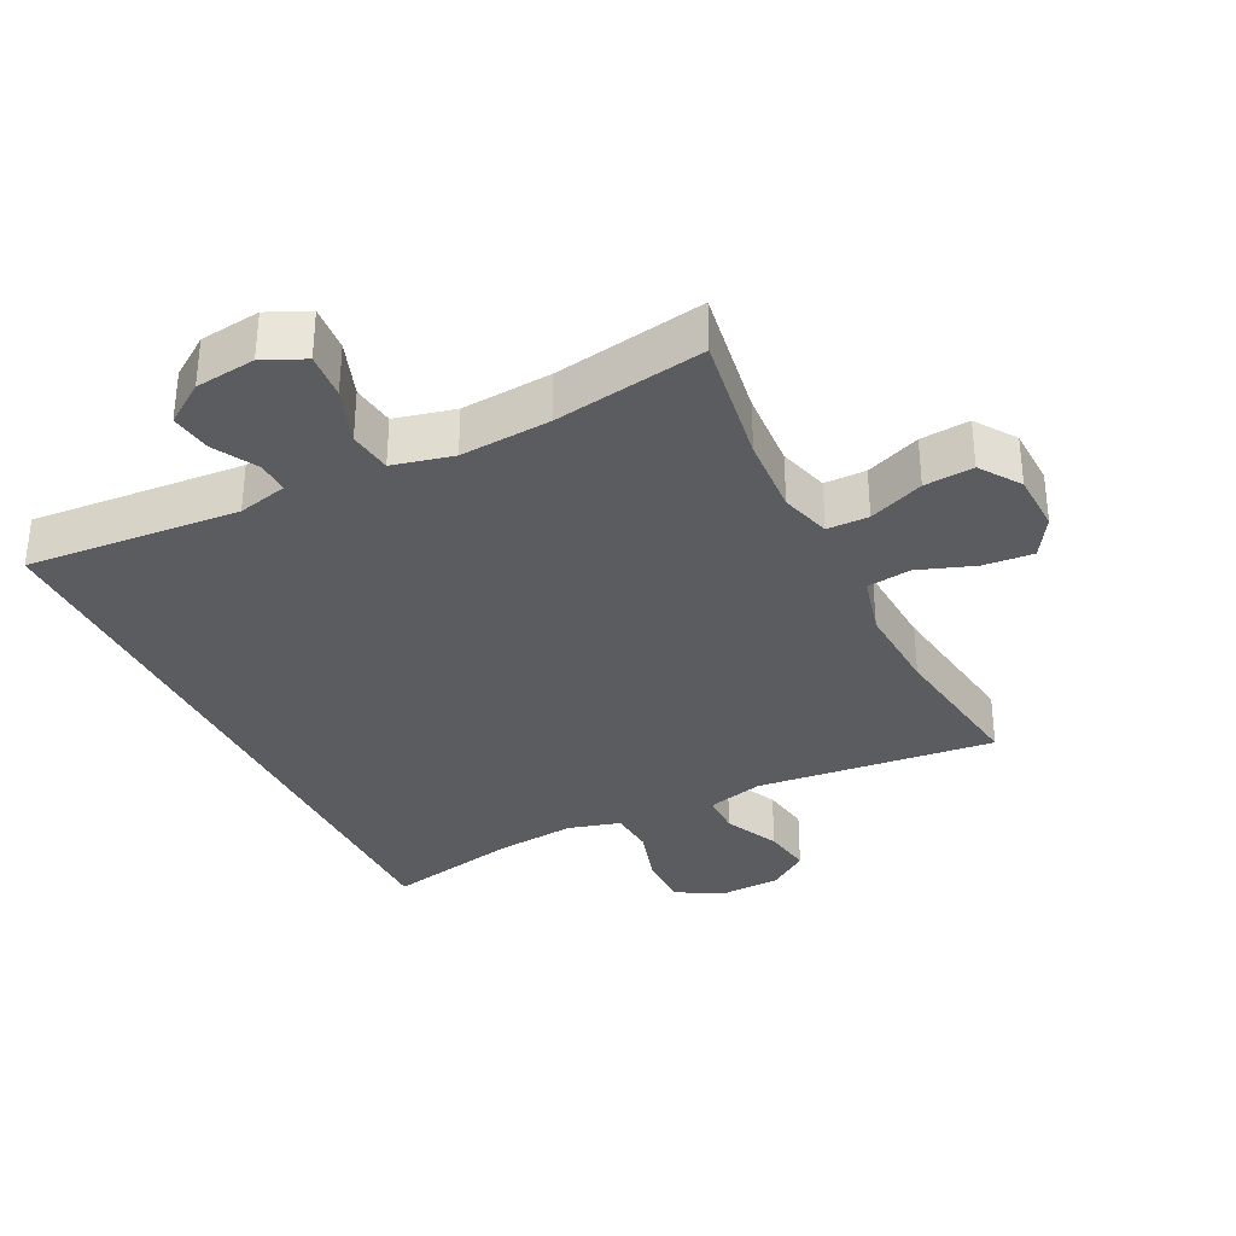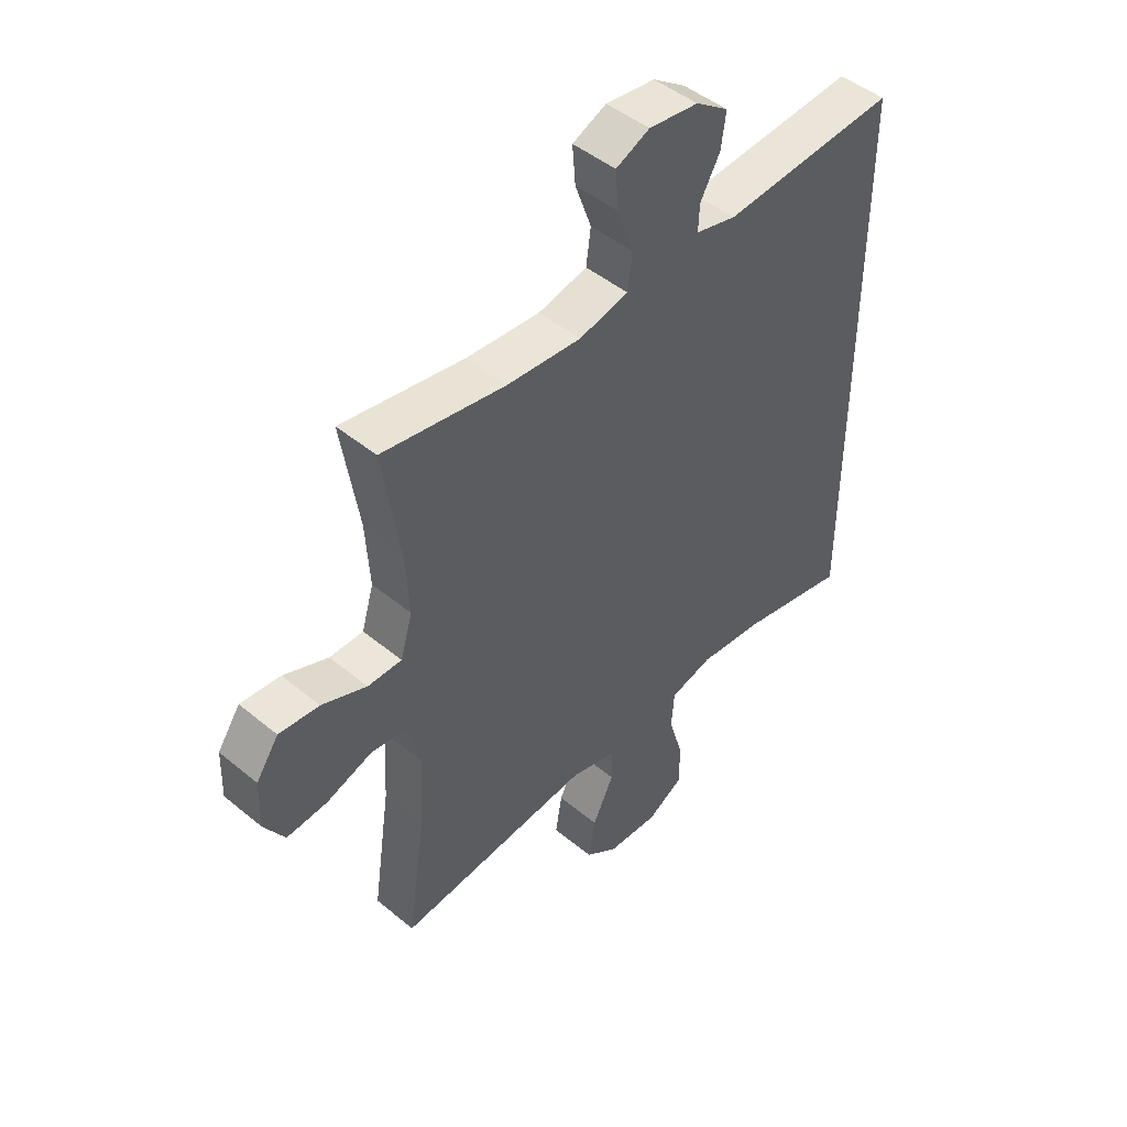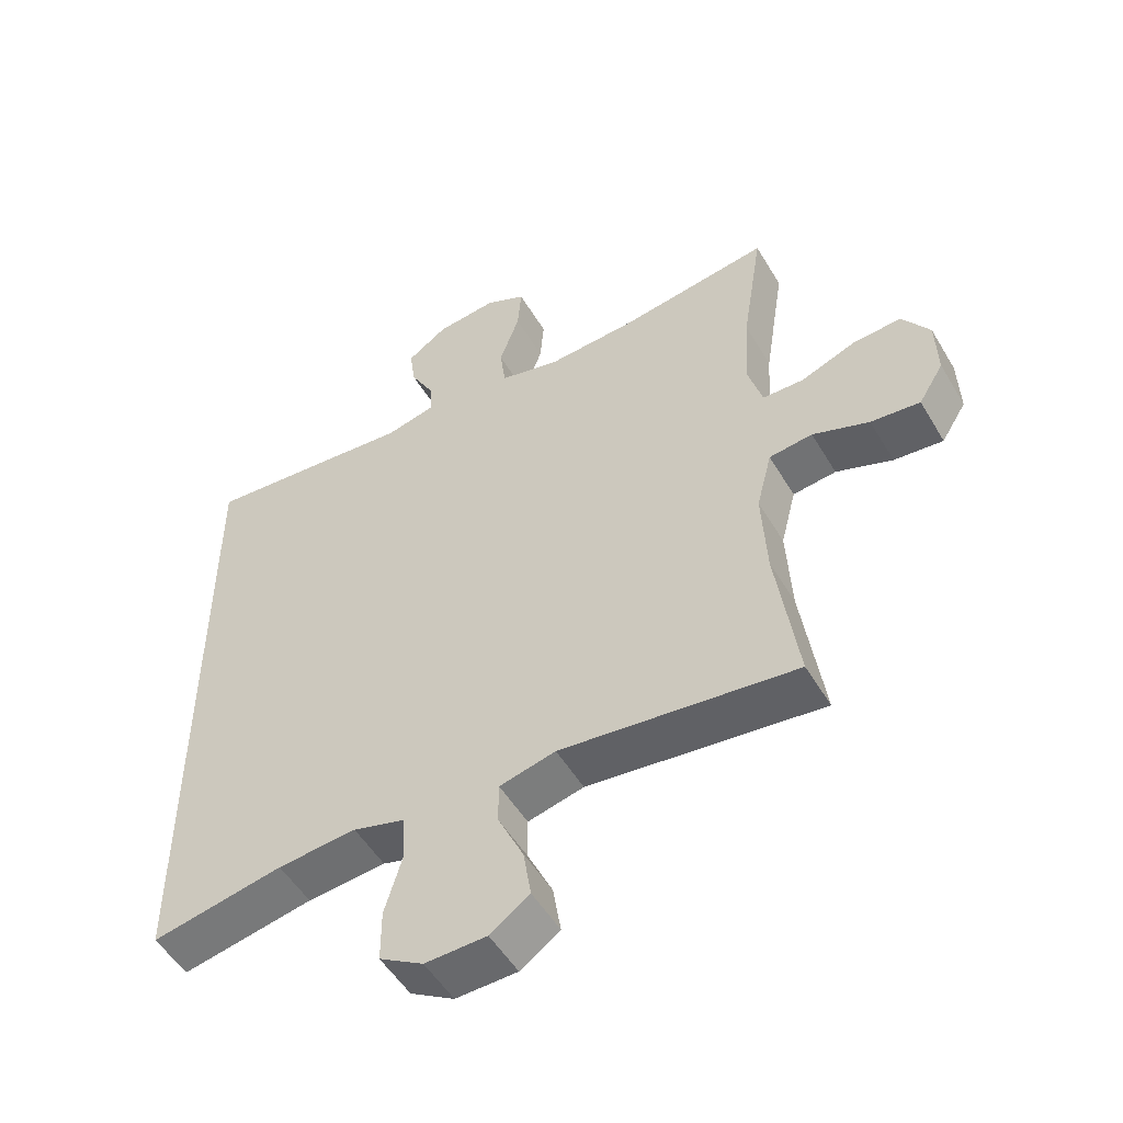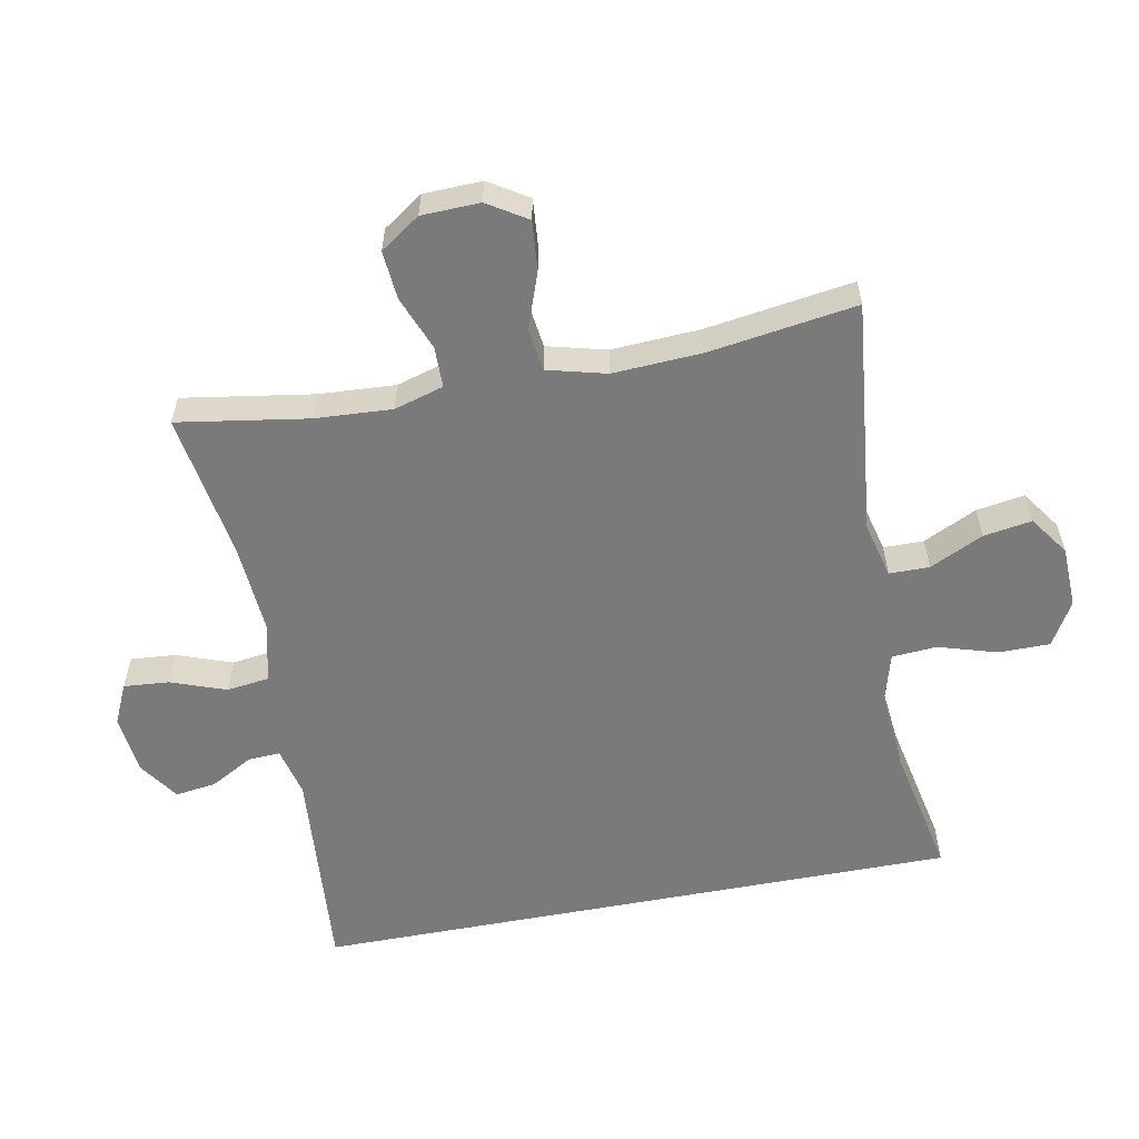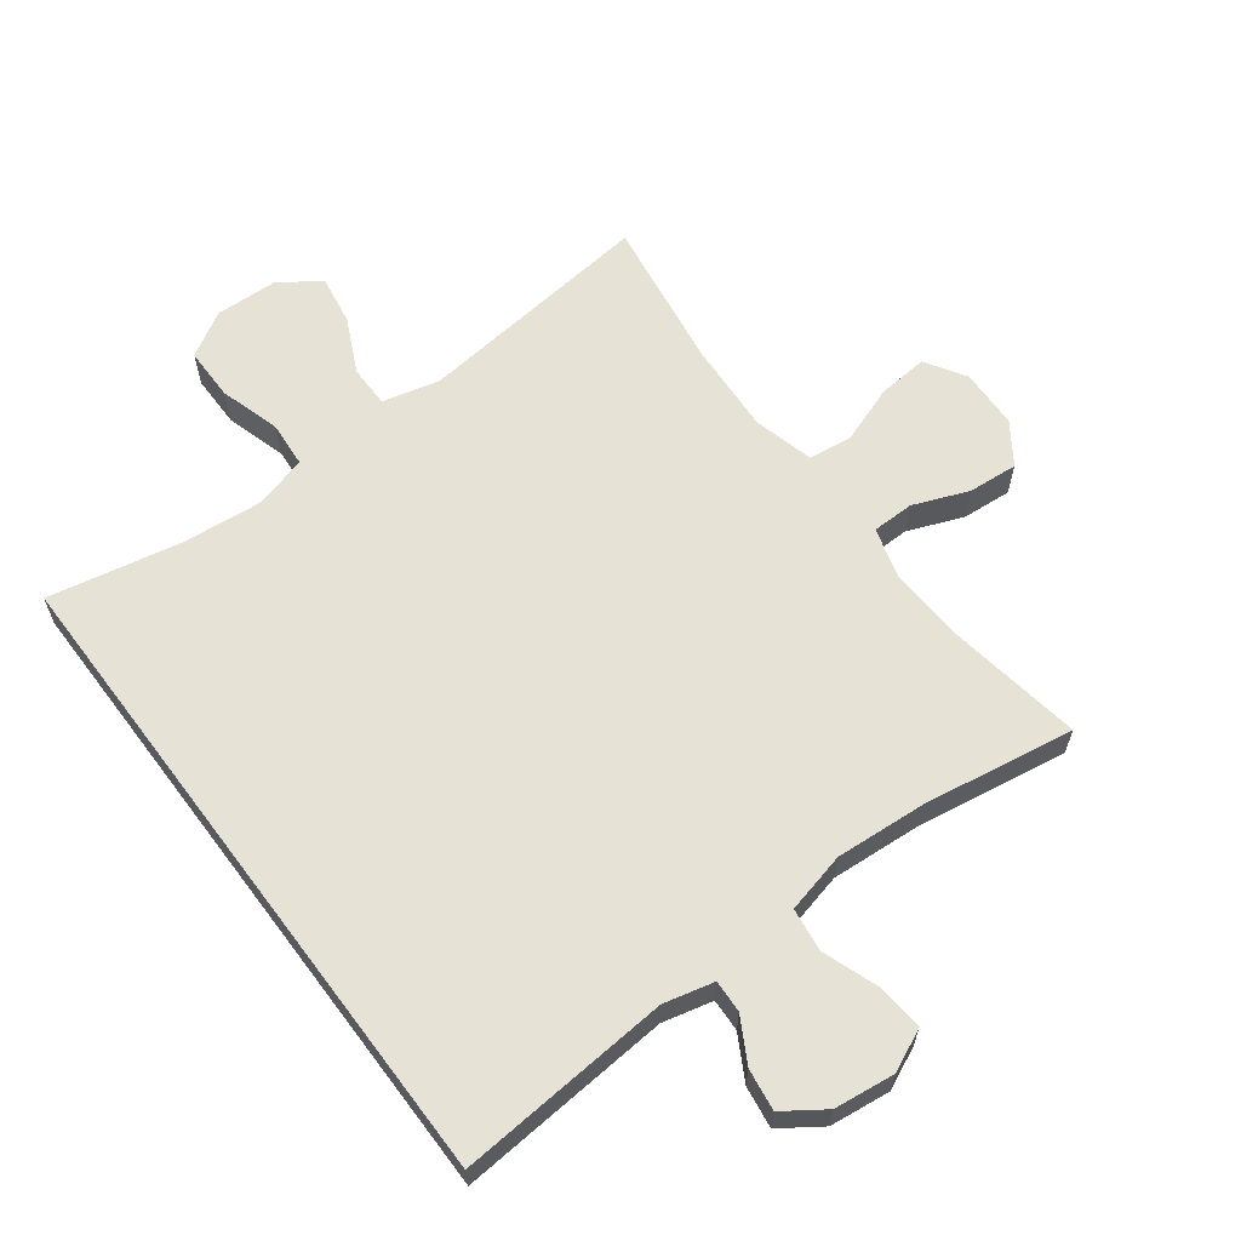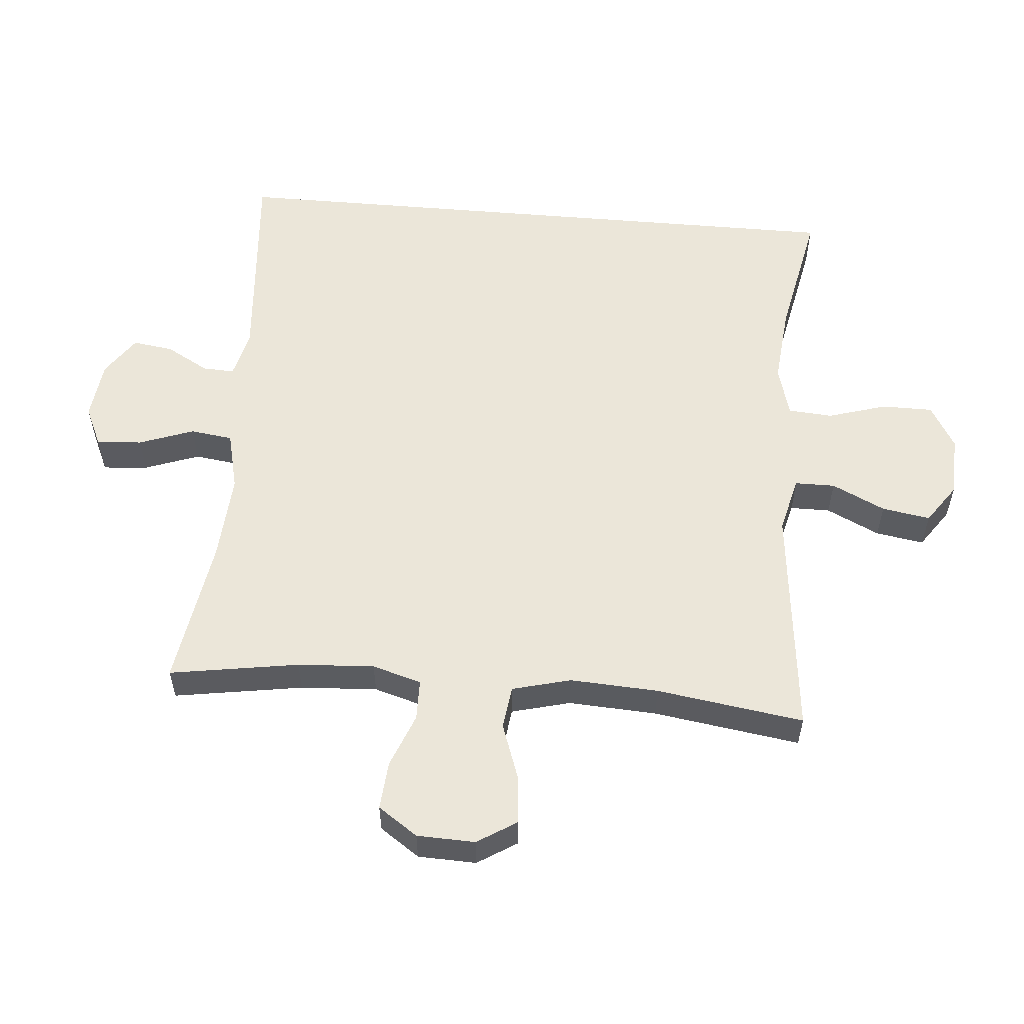
<metadata>
{"format":"obj","ext":"obj","renderer":"f3d","projection":"perspective","resolution":1024,"background":"white","views":[{"elev":-34.0,"azim":26.4,"up":"+Y"},{"elev":46.7,"azim":133.2,"up":"+Z"},{"elev":-51.5,"azim":29.9,"up":"+Z"},{"elev":-58.1,"azim":100.8,"up":"+Y"},{"elev":62.9,"azim":-36.9,"up":"+Y"},{"elev":56.5,"azim":94.9,"up":"+Y"}]}
</metadata>
<code>
o path22
v 0.4463 0.0375 -0.27
v 0.4389 0.0375 -0.1321
v 0.4625 0.0375 -0.04042
v 0.5292 0.0375 -0.03187
v 0.6162 0.0375 -0.06282
v 0.6919 0.0375 -0.06946
v 0.7302 0.0375 -0.00837
v 0.7274 0.0375 0.08226
v 0.6852 0.0375 0.1438
v 0.6101 0.0375 0.1376
v 0.5264 0.0375 0.1045
v 0.4629 0.0375 0.1053
v 0.4406 0.0375 0.1819
v 0.4478 0.0375 0.3016
v 0.4798 0.0375 0.5028
v 0.2501 0.0375 0.4656
v 0.1119 0.0375 0.4558
v 0.01989 0.0375 0.4777
v 0.01125 0.0375 0.5436
v 0.04193 0.0375 0.6288
v 0.04763 0.0375 0.6993
v -0.0152 0.0375 0.7282
v -0.1073 0.0375 0.7171
v -0.1687 0.0375 0.6746
v -0.16 0.0375 0.6112
v -0.1232 0.0375 0.545
v -0.1211 0.0375 0.4957
v -0.1972 0.0375 0.4773
v -0.5219 0.0375 0.5028
v -0.5219 0.0375 -0.4991
v -0.3198 0.0375 -0.4579
v -0.1988 0.0375 -0.4464
v -0.1195 0.0375 -0.4684
v -0.1143 0.0375 -0.5375
v -0.1417 0.0375 -0.629
v -0.1415 0.0375 -0.7085
v -0.07379 0.0375 -0.748
v 0.02096 0.0375 -0.7446
v 0.08195 0.0375 -0.7016
v 0.06977 0.0375 -0.6267
v 0.03029 0.0375 -0.5439
v 0.03066 0.0375 -0.4815
v 0.1172 0.0375 -0.4598
v 0.4798 0.0375 -0.4991
v 0.4463 -0.0375 -0.27
v 0.4389 -0.0375 -0.1321
v 0.4625 -0.0375 -0.04042
v 0.5292 -0.0375 -0.03187
v 0.6162 -0.0375 -0.06282
v 0.6919 -0.0375 -0.06946
v 0.7302 -0.0375 -0.00837
v 0.7274 -0.0375 0.08226
v 0.6852 -0.0375 0.1438
v 0.6101 -0.0375 0.1376
v 0.5264 -0.0375 0.1045
v 0.4629 -0.0375 0.1053
v 0.4406 -0.0375 0.1819
v 0.4478 -0.0375 0.3016
v 0.4798 -0.0375 0.5028
v 0.2501 -0.0375 0.4656
v 0.1119 -0.0375 0.4558
v 0.01989 -0.0375 0.4777
v 0.01125 -0.0375 0.5436
v 0.04193 -0.0375 0.6288
v 0.04763 -0.0375 0.6993
v -0.0152 -0.0375 0.7282
v -0.1073 -0.0375 0.7171
v -0.1687 -0.0375 0.6746
v -0.16 -0.0375 0.6112
v -0.1232 -0.0375 0.545
v -0.1211 -0.0375 0.4957
v -0.1972 -0.0375 0.4773
v -0.5219 -0.0375 0.5028
v -0.5219 -0.0375 -0.4991
v -0.3198 -0.0375 -0.4579
v -0.1988 -0.0375 -0.4464
v -0.1195 -0.0375 -0.4684
v -0.1143 -0.0375 -0.5375
v -0.1417 -0.0375 -0.629
v -0.1415 -0.0375 -0.7085
v -0.07379 -0.0375 -0.748
v 0.02096 -0.0375 -0.7446
v 0.08195 -0.0375 -0.7016
v 0.06977 -0.0375 -0.6267
v 0.03029 -0.0375 -0.5439
v 0.03066 -0.0375 -0.4815
v 0.1172 -0.0375 -0.4598
v 0.4798 -0.0375 -0.4991
v -0.5219 0.0375 0.5028
v -0.5219 0.0375 0.5028
v -0.5219 0.0375 -0.4991
v -0.5219 0.0375 -0.4991
v -0.3198 0.0375 -0.4579
v -0.1988 0.0375 -0.4464
v -0.1972 0.0375 0.4773
v -0.1195 0.0375 -0.4684
v -0.1195 0.0375 -0.4684
v -0.1211 0.0375 0.4957
v -0.1211 0.0375 0.4957
v -0.1073 0.0375 0.7171
v -0.1687 0.0375 0.6746
v -0.1687 0.0375 0.6746
v -0.16 0.0375 0.6112
v -0.1232 0.0375 0.545
v -0.1143 0.0375 -0.5375
v -0.1417 0.0375 -0.629
v -0.1415 0.0375 -0.7085
v -0.07379 0.0375 -0.748
v -0.0152 0.0375 0.7282
v 0.02096 0.0375 -0.7446
v 0.04763 0.0375 0.6993
v 0.04763 0.0375 0.6993
v 0.04193 0.0375 0.6288
v 0.01125 0.0375 0.5436
v 0.01989 0.0375 0.4777
v 0.01989 0.0375 0.4777
v 0.1119 0.0375 0.4558
v 0.03029 0.0375 -0.5439
v 0.03066 0.0375 -0.4815
v 0.03066 0.0375 -0.4815
v 0.08195 0.0375 -0.7016
v 0.08195 0.0375 -0.7016
v 0.06977 0.0375 -0.6267
v 0.1172 0.0375 -0.4598
v 0.2501 0.0375 0.4656
v 0.4798 0.0375 0.5028
v 0.4798 0.0375 0.5028
v 0.4406 0.0375 0.1819
v 0.4478 0.0375 0.3016
v 0.4389 0.0375 -0.1321
v 0.4625 0.0375 -0.04042
v 0.4625 0.0375 -0.04042
v 0.4463 0.0375 -0.27
v 0.4629 0.0375 0.1053
v 0.4629 0.0375 0.1053
v 0.4798 0.0375 -0.4991
v 0.4798 0.0375 -0.4991
v 0.5292 0.0375 -0.03187
v 0.5264 0.0375 0.1045
v 0.6101 0.0375 0.1376
v 0.6162 0.0375 -0.06282
v 0.6852 0.0375 0.1438
v 0.6852 0.0375 0.1438
v 0.6919 0.0375 -0.06946
v 0.6919 0.0375 -0.06946
v 0.7274 0.0375 0.08226
v 0.7302 0.0375 -0.00837
v -0.5219 -0.0375 0.5028
v -0.5219 -0.0375 0.5028
v -0.5219 -0.0375 -0.4991
v -0.5219 -0.0375 -0.4991
v -0.3198 -0.0375 -0.4579
v -0.1988 -0.0375 -0.4464
v -0.1972 -0.0375 0.4773
v -0.1195 -0.0375 -0.4684
v -0.1195 -0.0375 -0.4684
v -0.1211 -0.0375 0.4957
v -0.1211 -0.0375 0.4957
v -0.1073 -0.0375 0.7171
v -0.1687 -0.0375 0.6746
v -0.1687 -0.0375 0.6746
v -0.16 -0.0375 0.6112
v -0.1232 -0.0375 0.545
v -0.1143 -0.0375 -0.5375
v -0.1417 -0.0375 -0.629
v -0.1415 -0.0375 -0.7085
v -0.07379 -0.0375 -0.748
v -0.0152 -0.0375 0.7282
v 0.02096 -0.0375 -0.7446
v 0.04763 -0.0375 0.6993
v 0.04763 -0.0375 0.6993
v 0.04193 -0.0375 0.6288
v 0.01125 -0.0375 0.5436
v 0.01989 -0.0375 0.4777
v 0.01989 -0.0375 0.4777
v 0.1119 -0.0375 0.4558
v 0.03029 -0.0375 -0.5439
v 0.03066 -0.0375 -0.4815
v 0.03066 -0.0375 -0.4815
v 0.08195 -0.0375 -0.7016
v 0.08195 -0.0375 -0.7016
v 0.06977 -0.0375 -0.6267
v 0.1172 -0.0375 -0.4598
v 0.2501 -0.0375 0.4656
v 0.4798 -0.0375 0.5028
v 0.4798 -0.0375 0.5028
v 0.4406 -0.0375 0.1819
v 0.4478 -0.0375 0.3016
v 0.4389 -0.0375 -0.1321
v 0.4625 -0.0375 -0.04042
v 0.4625 -0.0375 -0.04042
v 0.4463 -0.0375 -0.27
v 0.4629 -0.0375 0.1053
v 0.4629 -0.0375 0.1053
v 0.4798 -0.0375 -0.4991
v 0.4798 -0.0375 -0.4991
v 0.5292 -0.0375 -0.03187
v 0.5264 -0.0375 0.1045
v 0.6101 -0.0375 0.1376
v 0.6162 -0.0375 -0.06282
v 0.6852 -0.0375 0.1438
v 0.6852 -0.0375 0.1438
v 0.6919 -0.0375 -0.06946
v 0.6919 -0.0375 -0.06946
v 0.7274 -0.0375 0.08226
v 0.7302 -0.0375 -0.00837
f 155 176 153
f 198 193 197
f 205 199 200
f 154 174 157
f 183 155 178
f 190 187 176
f 189 176 155
f 153 174 154
f 152 154 148
f 167 165 166
f 174 173 157
f 206 205 200
f 203 206 200
f 162 172 159
f 165 167 182
f 153 176 174
f 157 173 163
f 152 148 150
f 199 205 201
f 192 183 195
f 178 164 177
f 192 189 183
f 190 176 189
f 184 187 188
f 176 187 184
f 200 199 197
f 182 169 180
f 163 172 162
f 168 172 170
f 172 163 173
f 182 167 169
f 164 165 177
f 193 187 190
f 153 154 152
f 184 188 185
f 177 165 182
f 162 159 160
f 197 193 190
f 189 155 183
f 198 197 199
f 178 155 164
f 159 172 168
f 90 92 151 149
f 30 31 75 74
f 31 32 76 75
f 28 29 73 72
f 32 97 156 76
f 99 28 72 158
f 23 102 161 67
f 24 25 69 68
f 25 26 70 69
f 34 35 79 78
f 35 36 80 79
f 36 37 81 80
f 26 27 71 70
f 33 34 78 77
f 22 23 67 66
f 37 38 82 81
f 112 22 66 171
f 20 21 65 64
f 19 20 64 63
f 116 19 63 175
f 17 18 62 61
f 41 120 179 85
f 38 122 181 82
f 40 41 85 84
f 39 40 84 83
f 42 43 87 86
f 16 17 61 60
f 127 16 60 186
f 13 14 58 57
f 2 132 191 46
f 1 2 46 45
f 135 13 57 194
f 137 1 45 196
f 43 44 88 87
f 3 4 48 47
f 11 12 56 55
f 14 15 59 58
f 10 11 55 54
f 4 5 49 48
f 143 10 54 202
f 5 145 204 49
f 8 9 53 52
f 7 8 52 51
f 6 7 51 50
f 96 94 117
f 139 138 134
f 146 141 140
f 95 98 115
f 124 119 96
f 131 117 128
f 130 96 117
f 94 95 115
f 93 89 95
f 108 107 106
f 115 98 114
f 147 141 146
f 144 141 147
f 103 100 113
f 106 123 108
f 94 115 117
f 98 104 114
f 93 91 89
f 140 142 146
f 133 136 124
f 119 118 105
f 133 124 130
f 131 130 117
f 125 129 128
f 117 125 128
f 141 138 140
f 123 121 110
f 104 103 113
f 109 111 113
f 113 114 104
f 123 110 108
f 105 118 106
f 134 131 128
f 94 93 95
f 125 126 129
f 118 123 106
f 103 101 100
f 138 131 134
f 130 124 96
f 139 140 138
f 119 105 96
f 100 109 113

</code>
